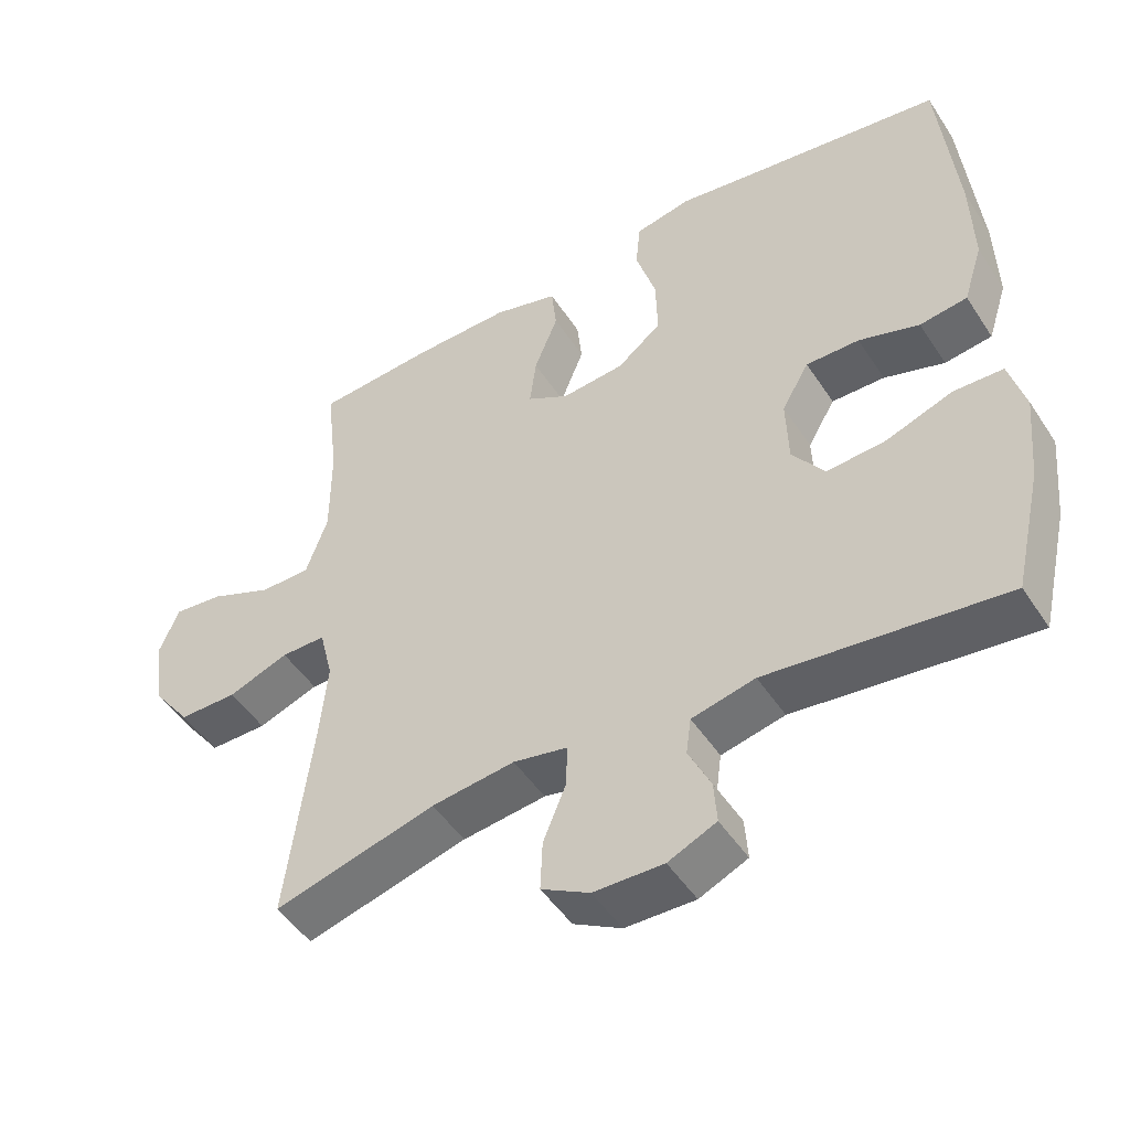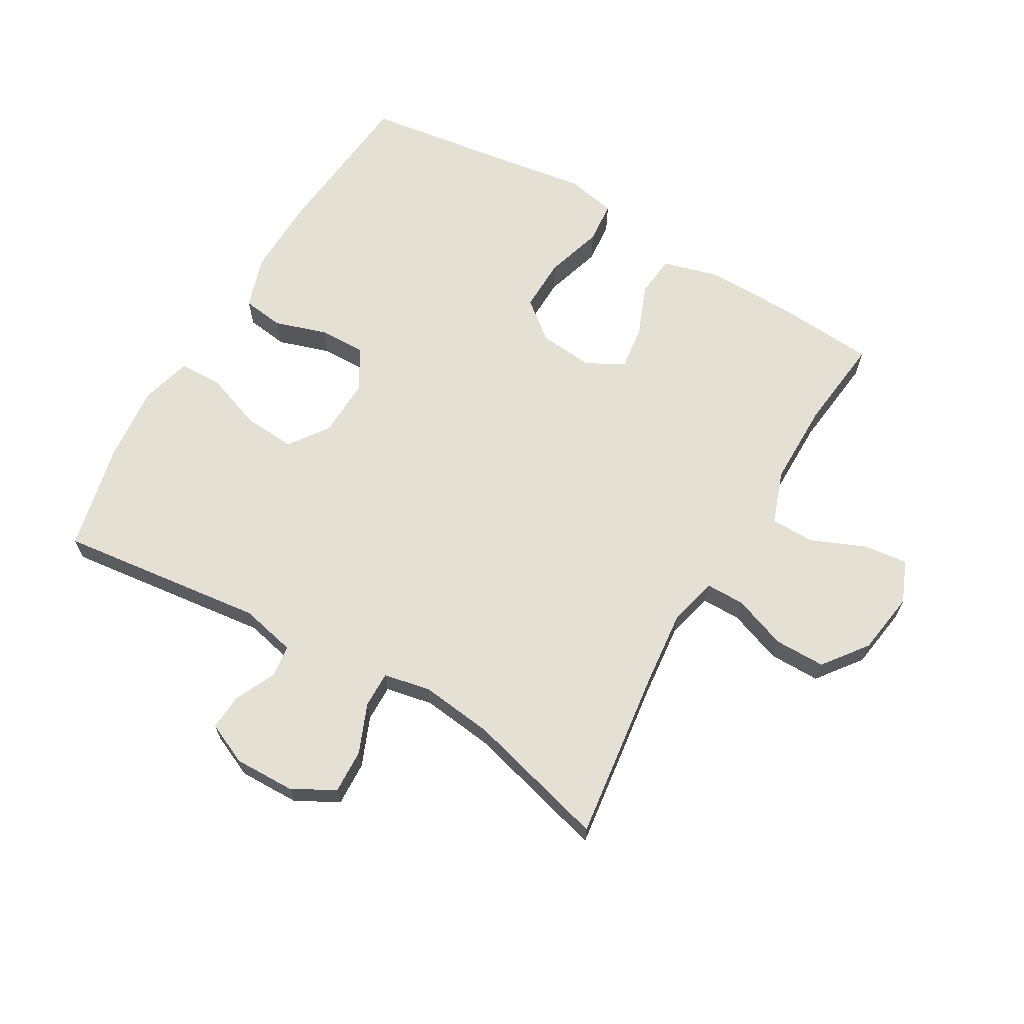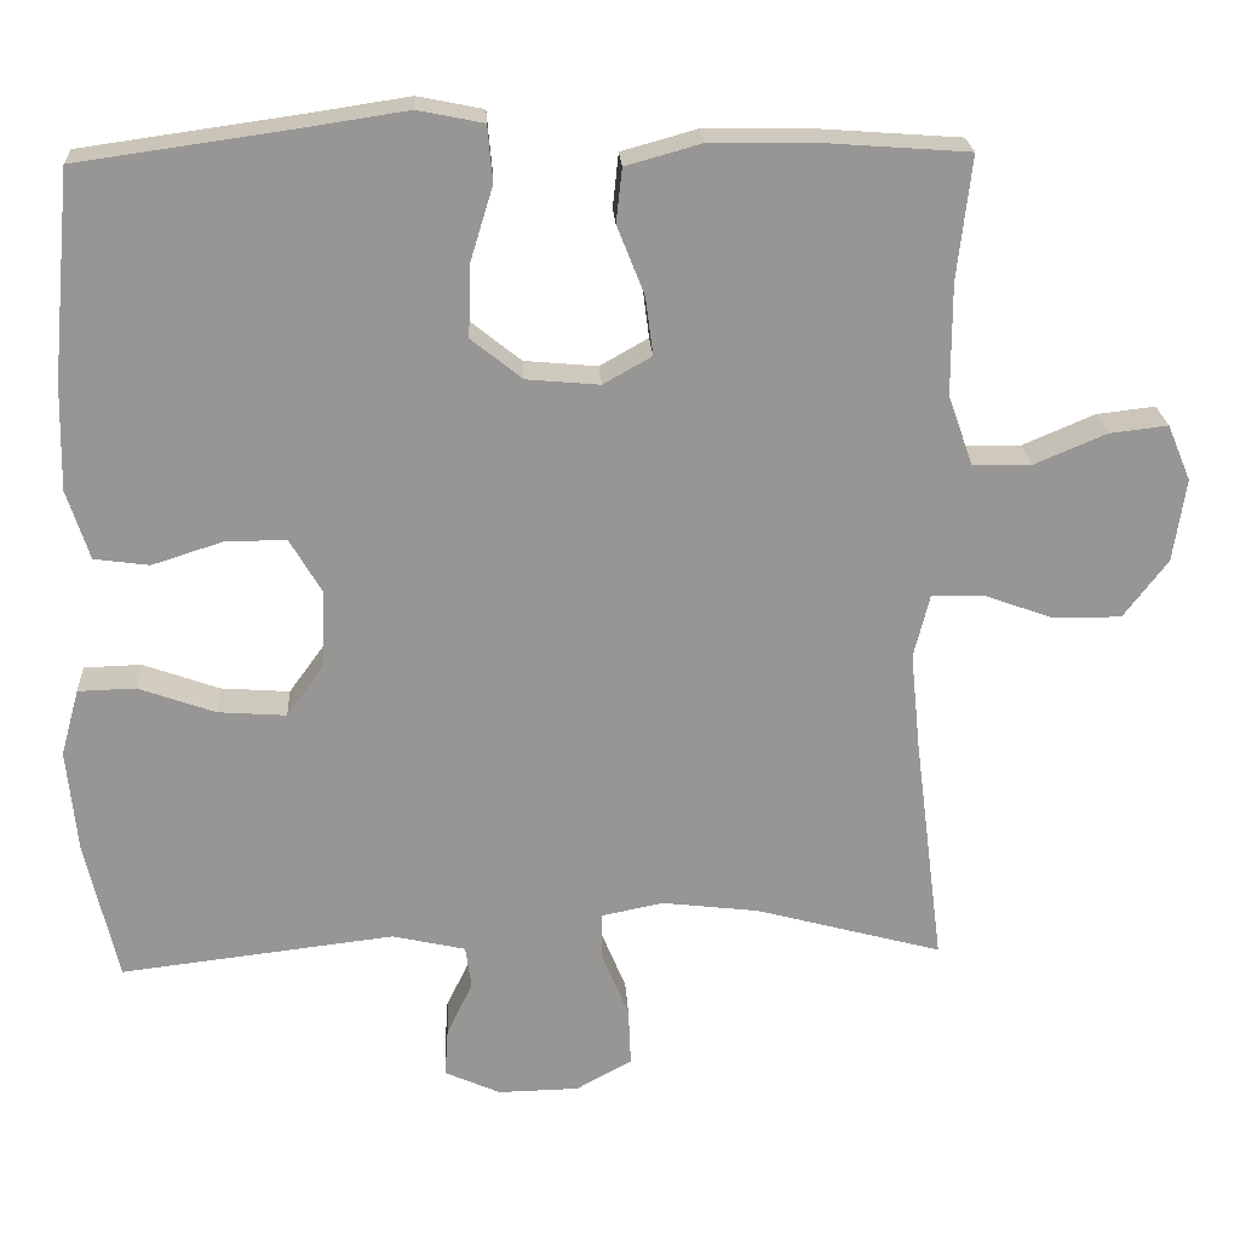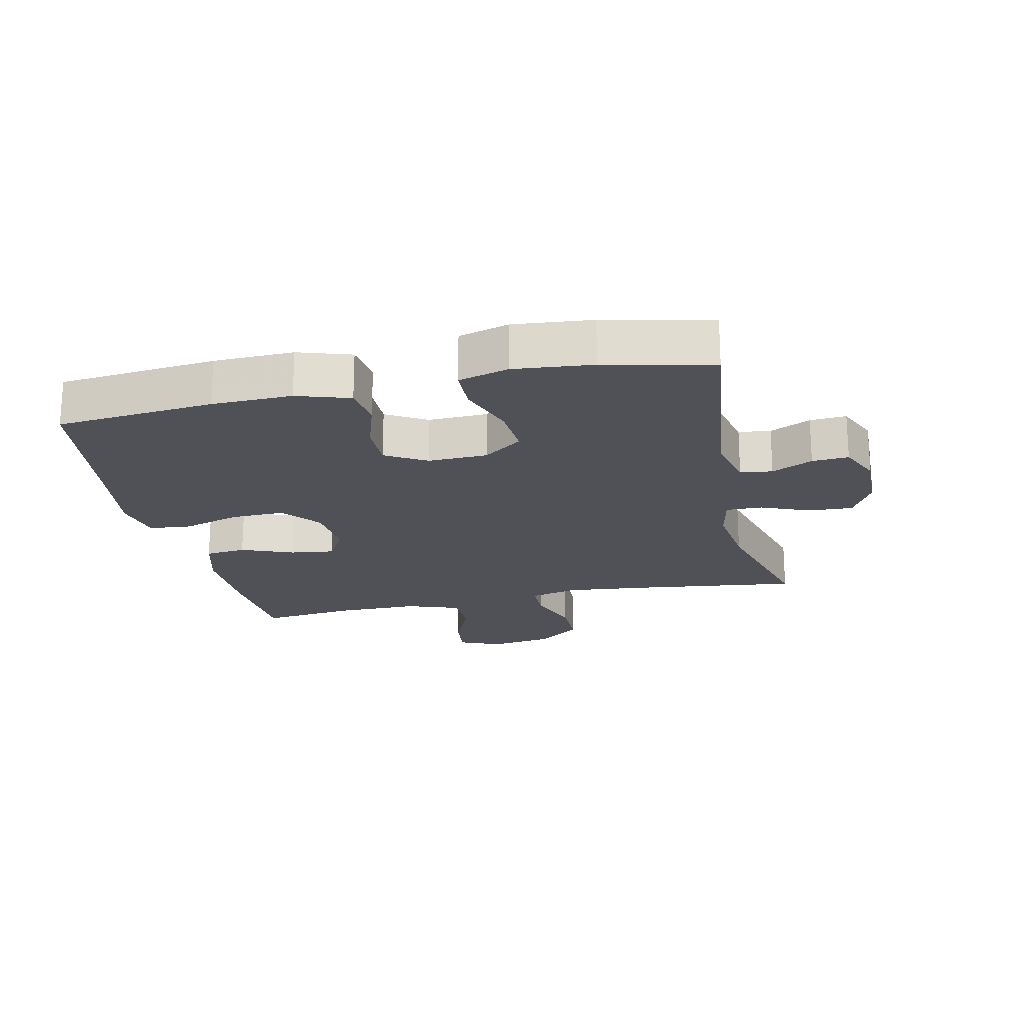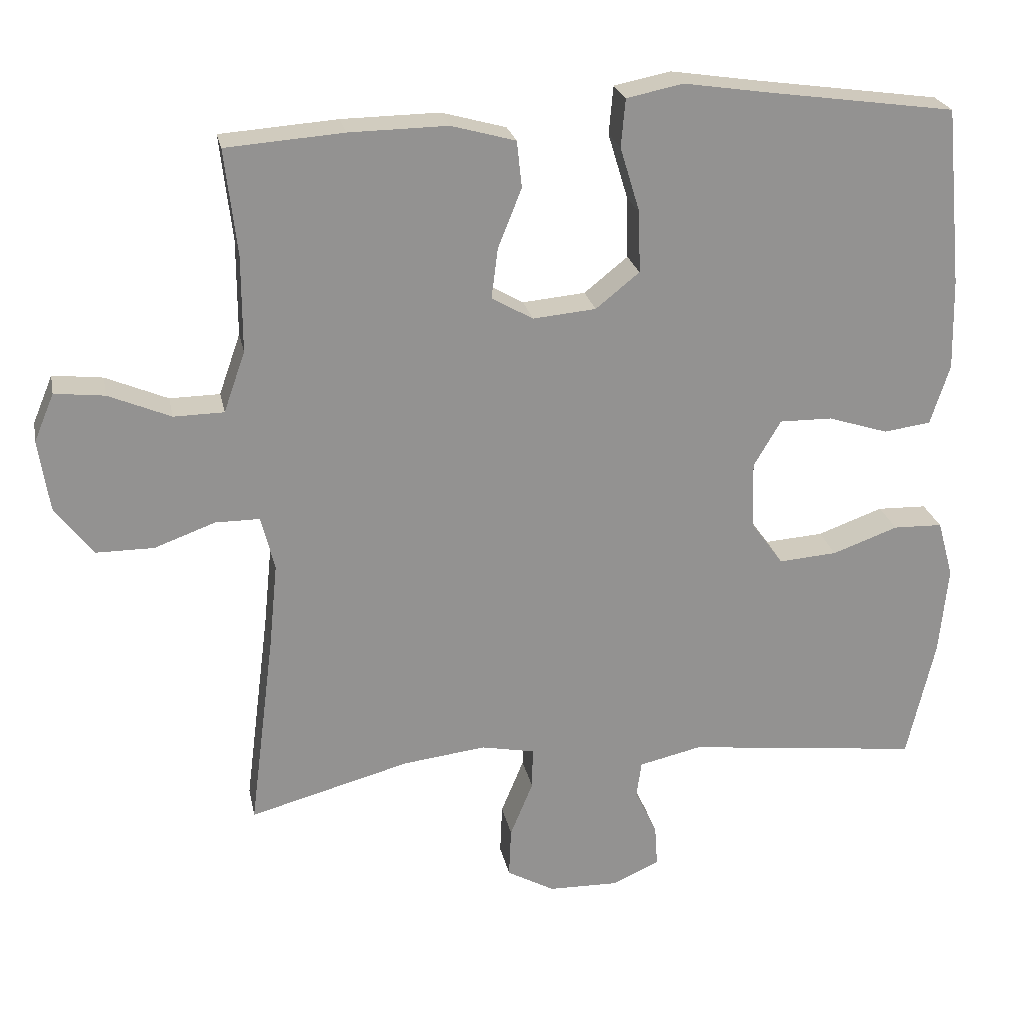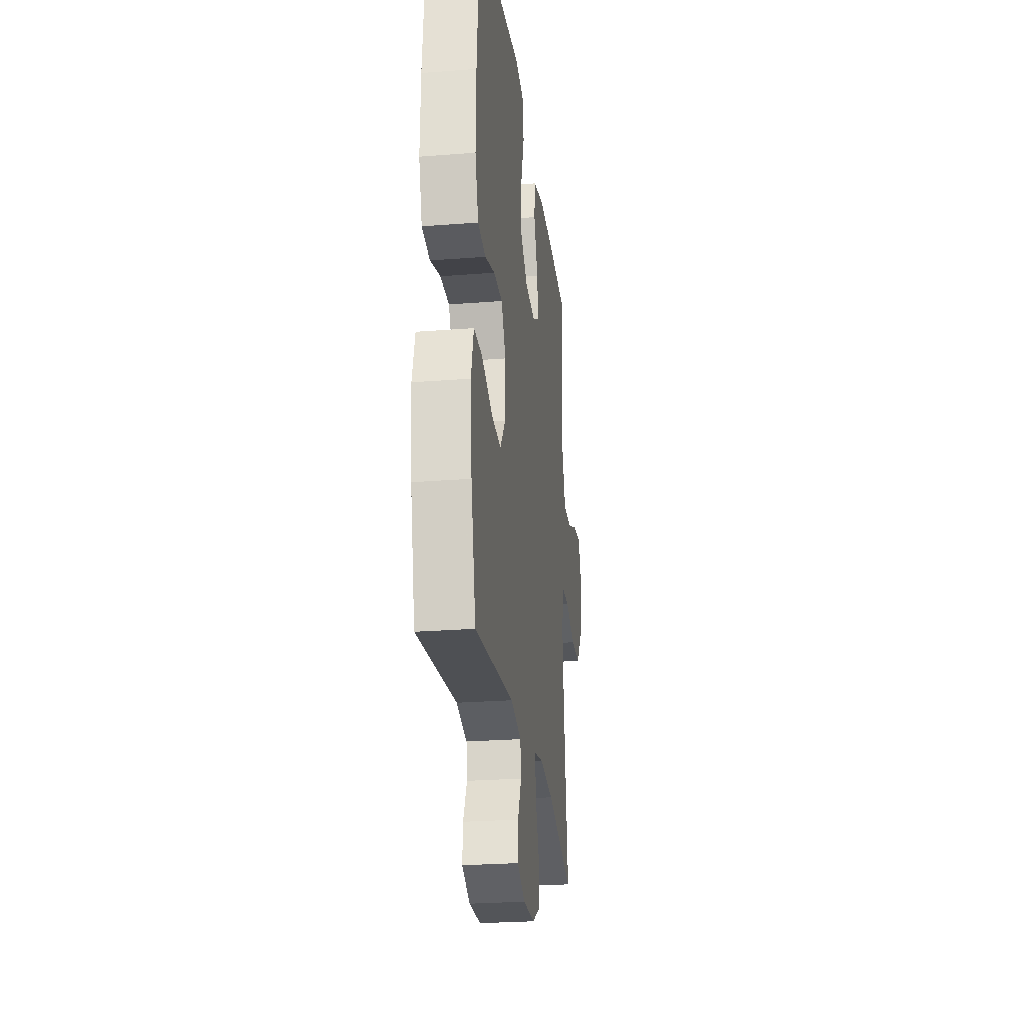
<metadata>
{"format":"obj","ext":"obj","renderer":"f3d","projection":"perspective","resolution":1024,"background":"white","views":[{"elev":-48.6,"azim":31.8,"up":"+Z"},{"elev":65.9,"azim":-149.8,"up":"+Y"},{"elev":22.4,"azim":176.8,"up":"+Z"},{"elev":-20.4,"azim":102.4,"up":"+Y"},{"elev":23.8,"azim":-11.3,"up":"+Z"},{"elev":-25.4,"azim":97.2,"up":"+Z"}]}
</metadata>
<code>
v 0.5 0.07 -0.5
v 0.171 0.07 -0.461
v 0.083 0.07 -0.481
v 0.076 0.07 -0.532
v 0.107 0.07 -0.597
v 0.111 0.07 -0.655
v 0.044 0.07 -0.685
v -0.053 0.07 -0.683
v -0.12 0.07 -0.646
v -0.117 0.07 -0.576
v -0.085 0.07 -0.498
v -0.084 0.07 -0.44
v -0.159 0.07 -0.425
v -0.275 0.07 -0.439
v -0.5 0.07 -0.5
v -0.465 0.07 -0.224
v -0.453 0.07 -0.105
v -0.472 0.07 -0.029
v -0.534 0.07 -0.029
v -0.619 0.07 -0.06
v -0.7 0.07 -0.06
v -0.753 0.07 0.01
v -0.768 0.07 0.11
v -0.74 0.07 0.177
v -0.67 0.07 0.169
v -0.583 0.07 0.132
v -0.513 0.07 0.133
v -0.483 0.07 0.218
v -0.483 0.07 0.352
v -0.5 0.07 0.5
v -0.336 0.07 0.512
v -0.199 0.07 0.514
v -0.109 0.07 0.489
v -0.102 0.07 0.424
v -0.135 0.07 0.341
v -0.144 0.07 0.271
v -0.086 0.07 0.238
v 0.002 0.07 0.246
v 0.063 0.07 0.295
v 0.061 0.07 0.38
v 0.033 0.07 0.472
v 0.039 0.07 0.539
v 0.118 0.07 0.555
v 0.237 0.07 0.537
v 0.5 0.07 0.5
v 0.524 0.07 0.25
v 0.527 0.07 0.123
v 0.5 0.07 0.039
v 0.434 0.07 0.03
v 0.35 0.07 0.057
v 0.276 0.07 0.058
v 0.238 0.07 -0.007
v 0.241 0.07 -0.101
v 0.286 0.07 -0.163
v 0.368 0.07 -0.157
v 0.46 0.07 -0.124
v 0.529 0.07 -0.126
v 0.551 0.07 -0.206
v 0.539 0.07 -0.33
v 0.5 0 -0.5
v 0.171 0 -0.461
v 0.083 0 -0.481
v 0.076 0 -0.532
v 0.107 0 -0.597
v 0.111 0 -0.655
v 0.044 0 -0.685
v -0.053 0 -0.683
v -0.12 0 -0.646
v -0.117 0 -0.576
v -0.085 0 -0.498
v -0.084 0 -0.44
v -0.159 0 -0.425
v -0.275 0 -0.439
v -0.5 0 -0.5
v -0.465 0 -0.224
v -0.453 0 -0.105
v -0.472 0 -0.029
v -0.534 0 -0.029
v -0.619 0 -0.06
v -0.7 0 -0.06
v -0.753 0 0.01
v -0.768 0 0.11
v -0.74 0 0.177
v -0.67 0 0.169
v -0.583 0 0.132
v -0.513 0 0.133
v -0.483 0 0.218
v -0.483 0 0.352
v -0.5 0 0.5
v -0.336 0 0.512
v -0.199 0 0.514
v -0.109 0 0.489
v -0.102 0 0.424
v -0.135 0 0.341
v -0.144 0 0.271
v -0.086 0 0.238
v 0.002 0 0.246
v 0.063 0 0.295
v 0.061 0 0.38
v 0.033 0 0.472
v 0.039 0 0.539
v 0.118 0 0.555
v 0.237 0 0.537
v 0.5 0 0.5
v 0.524 0 0.25
v 0.527 0 0.123
v 0.5 0 0.039
v 0.434 0 0.03
v 0.35 0 0.057
v 0.276 0 0.058
v 0.238 0 -0.007
v 0.241 0 -0.101
v 0.286 0 -0.163
v 0.368 0 -0.157
v 0.46 0 -0.124
v 0.529 0 -0.126
v 0.551 0 -0.206
v 0.539 0 -0.33
f 58 59 1 2
f 55 56 57 58
f 54 55 58 2
f 53 54 2 3
f 52 53 3
f 47 48 49 50
f 47 50 51
f 44 45 46 47
f 44 47 51
f 43 44 51 52
f 40 41 42 43
f 39 40 43 52
f 32 33 34 35
f 32 35 36
f 29 30 31 32
f 28 29 32 36
f 27 28 36 37
f 23 24 25 26
f 23 26 27
f 22 23 27
f 19 20 21 22
f 18 19 22 27
f 14 15 16
f 13 14 16 17
f 12 13 17 18
f 8 9 10 11
f 8 11 12
f 7 8 12
f 4 5 6 7
f 3 4 7 12
f 38 39 52 3
f 18 27 37 38
f 3 12 18 38
f 61 60 118 117
f 117 116 115 114
f 61 117 114 113
f 62 61 113 112
f 62 112 111
f 109 108 107 106
f 110 109 106
f 106 105 104 103
f 110 106 103
f 111 110 103 102
f 102 101 100 99
f 111 102 99 98
f 94 93 92 91
f 95 94 91
f 91 90 89 88
f 95 91 88 87
f 96 95 87 86
f 85 84 83 82
f 86 85 82
f 86 82 81
f 81 80 79 78
f 86 81 78 77
f 75 74 73
f 76 75 73 72
f 77 76 72 71
f 70 69 68 67
f 71 70 67
f 71 67 66
f 66 65 64 63
f 71 66 63 62
f 62 111 98 97
f 97 96 86 77
f 97 77 71 62
f 1 60 61 2
f 2 61 62 3
f 3 62 63 4
f 4 63 64 5
f 5 64 65 6
f 6 65 66 7
f 7 66 67 8
f 8 67 68 9
f 9 68 69 10
f 10 69 70 11
f 11 70 71 12
f 12 71 72 13
f 13 72 73 14
f 14 73 74 15
f 15 74 75 16
f 16 75 76 17
f 17 76 77 18
f 18 77 78 19
f 19 78 79 20
f 20 79 80 21
f 21 80 81 22
f 22 81 82 23
f 23 82 83 24
f 24 83 84 25
f 25 84 85 26
f 26 85 86 27
f 27 86 87 28
f 28 87 88 29
f 29 88 89 30
f 30 89 90 31
f 31 90 91 32
f 32 91 92 33
f 33 92 93 34
f 34 93 94 35
f 35 94 95 36
f 36 95 96 37
f 37 96 97 38
f 38 97 98 39
f 39 98 99 40
f 40 99 100 41
f 41 100 101 42
f 42 101 102 43
f 43 102 103 44
f 44 103 104 45
f 45 104 105 46
f 46 105 106 47
f 47 106 107 48
f 48 107 108 49
f 49 108 109 50
f 50 109 110 51
f 51 110 111 52
f 52 111 112 53
f 53 112 113 54
f 54 113 114 55
f 55 114 115 56
f 56 115 116 57
f 57 116 117 58
f 58 117 118 59
f 59 118 60 1

</code>
